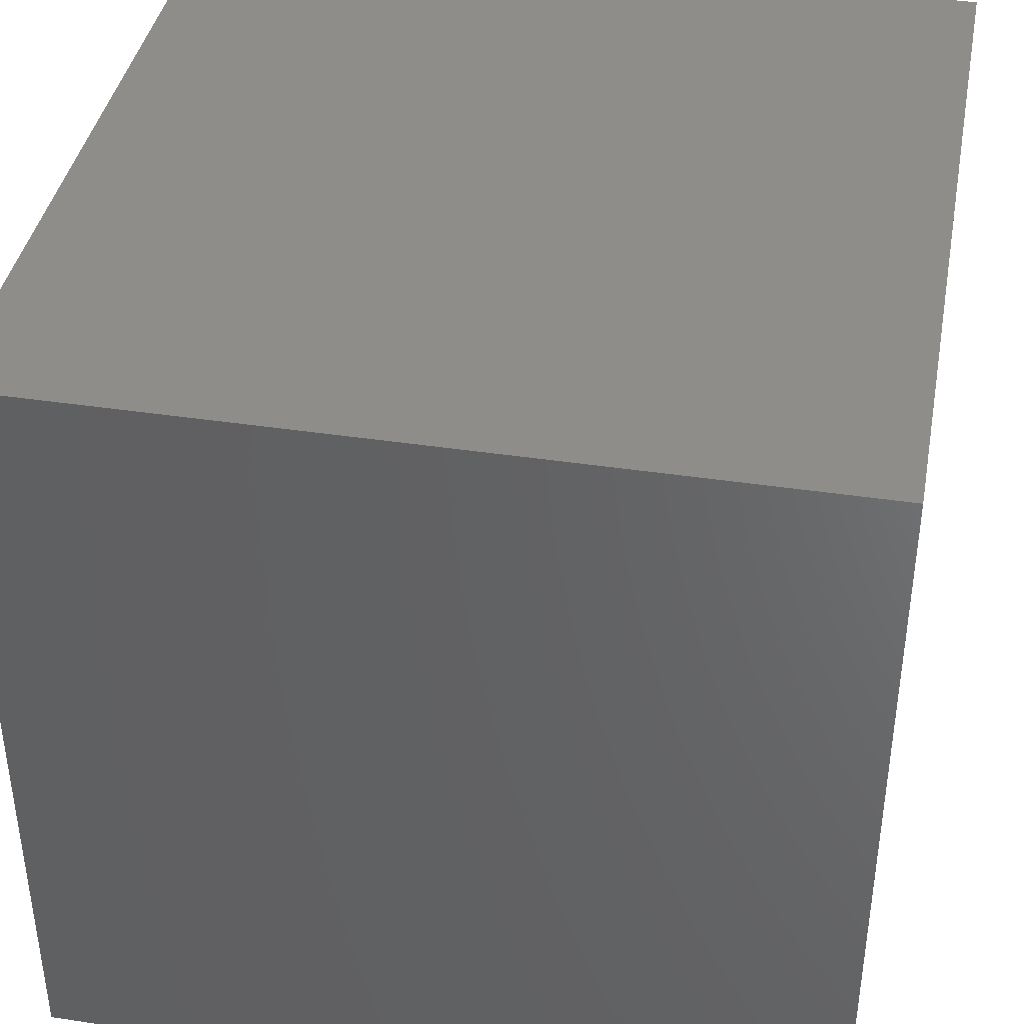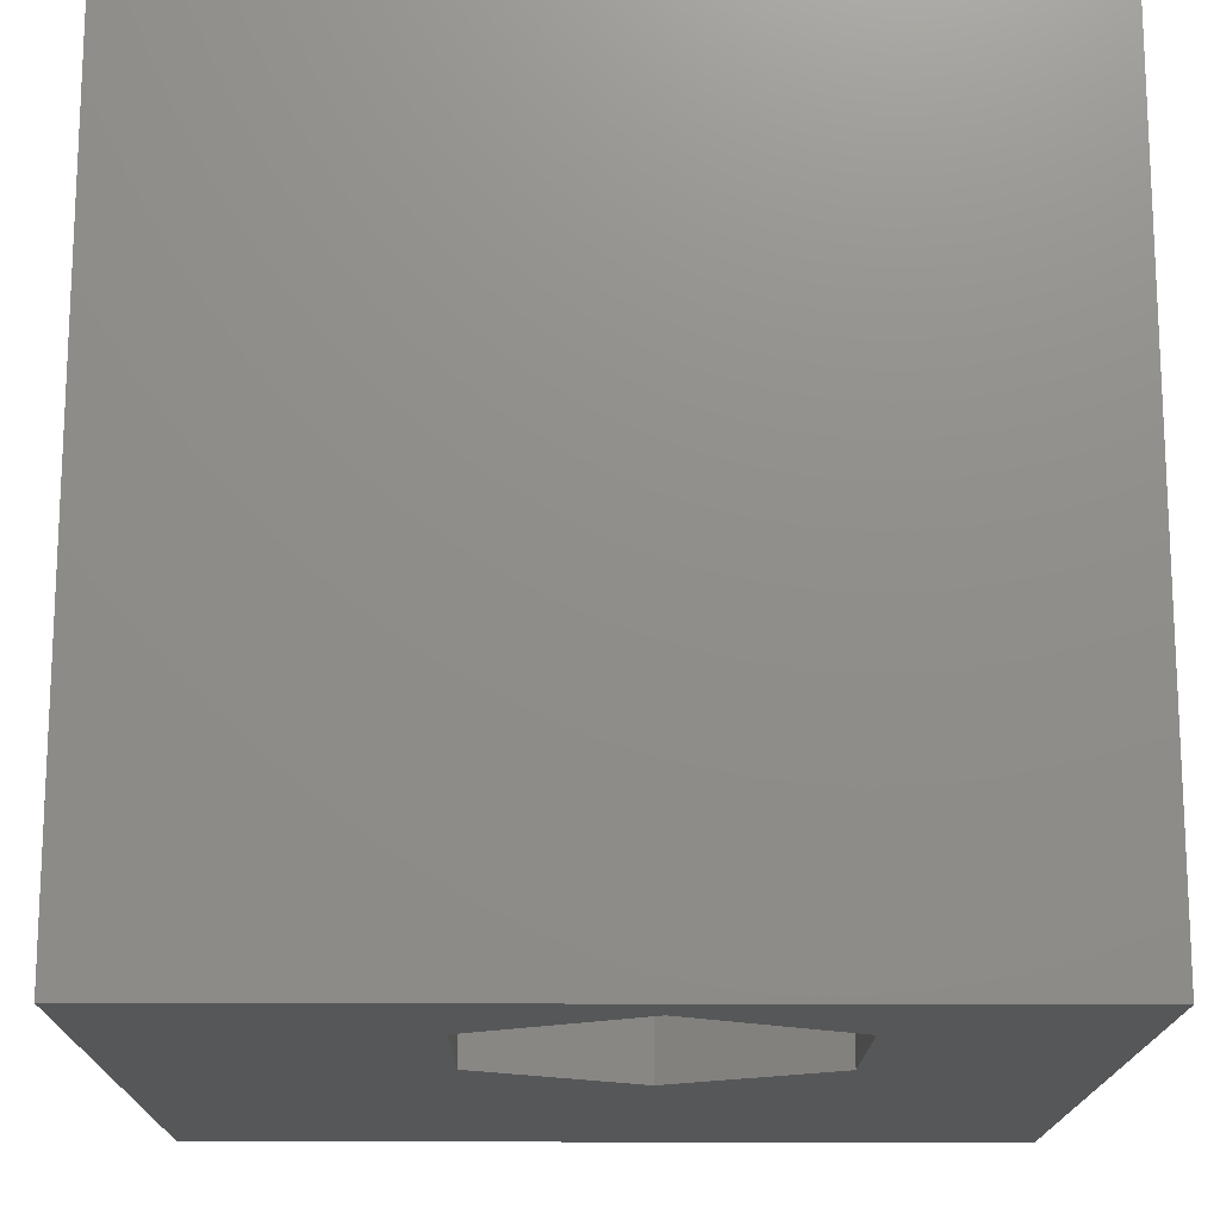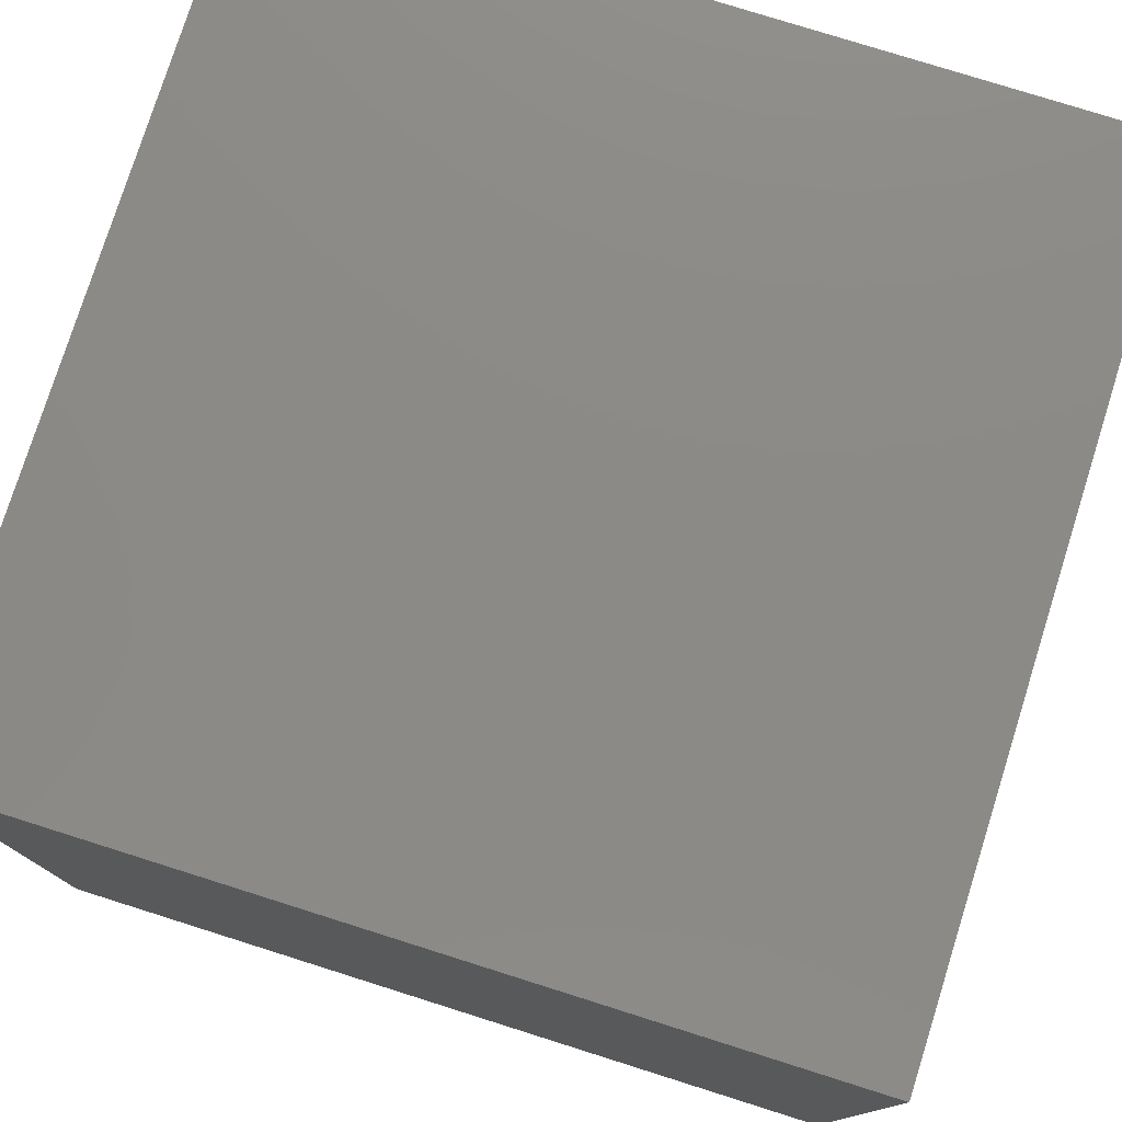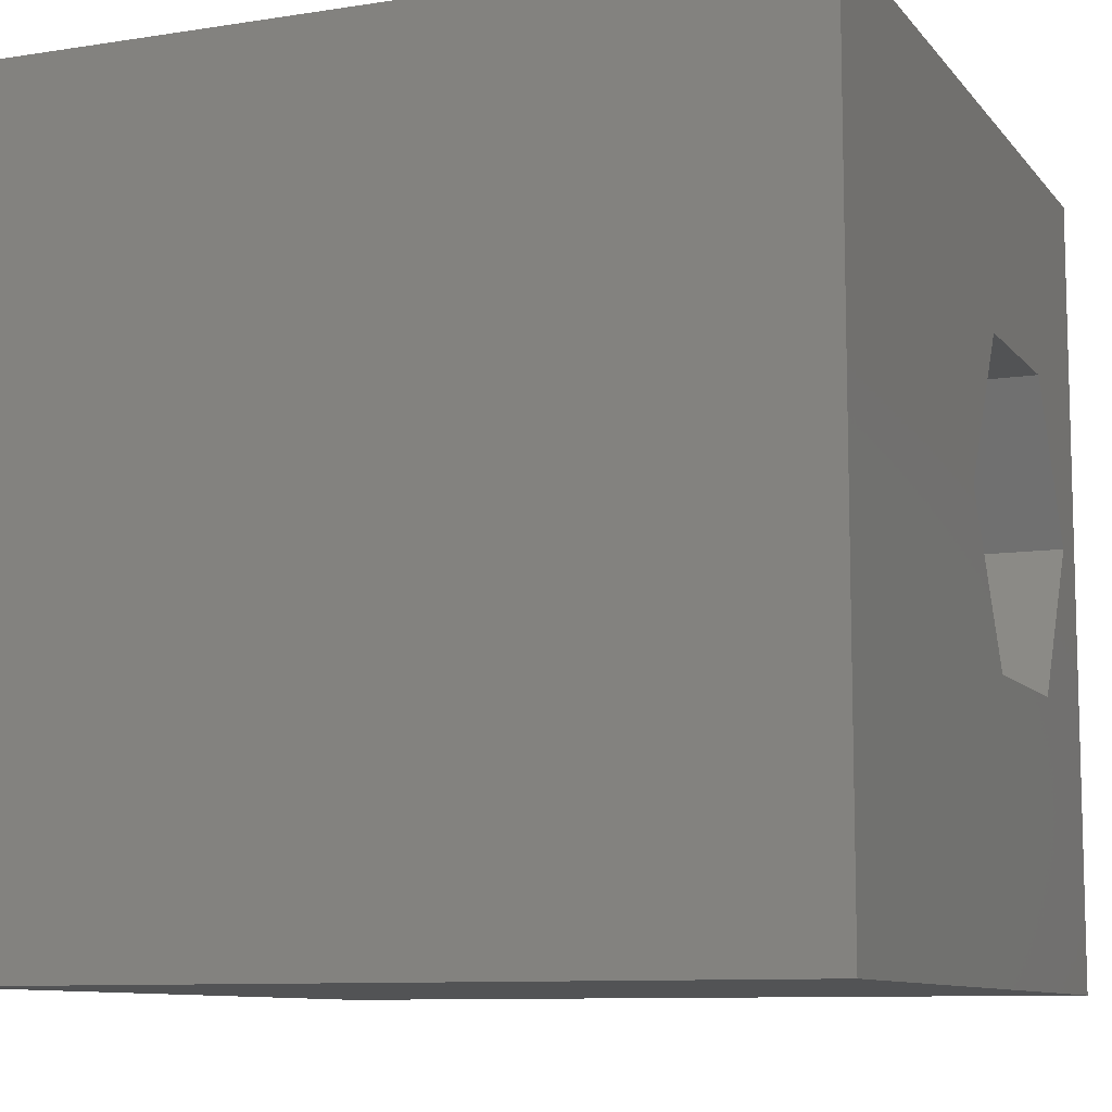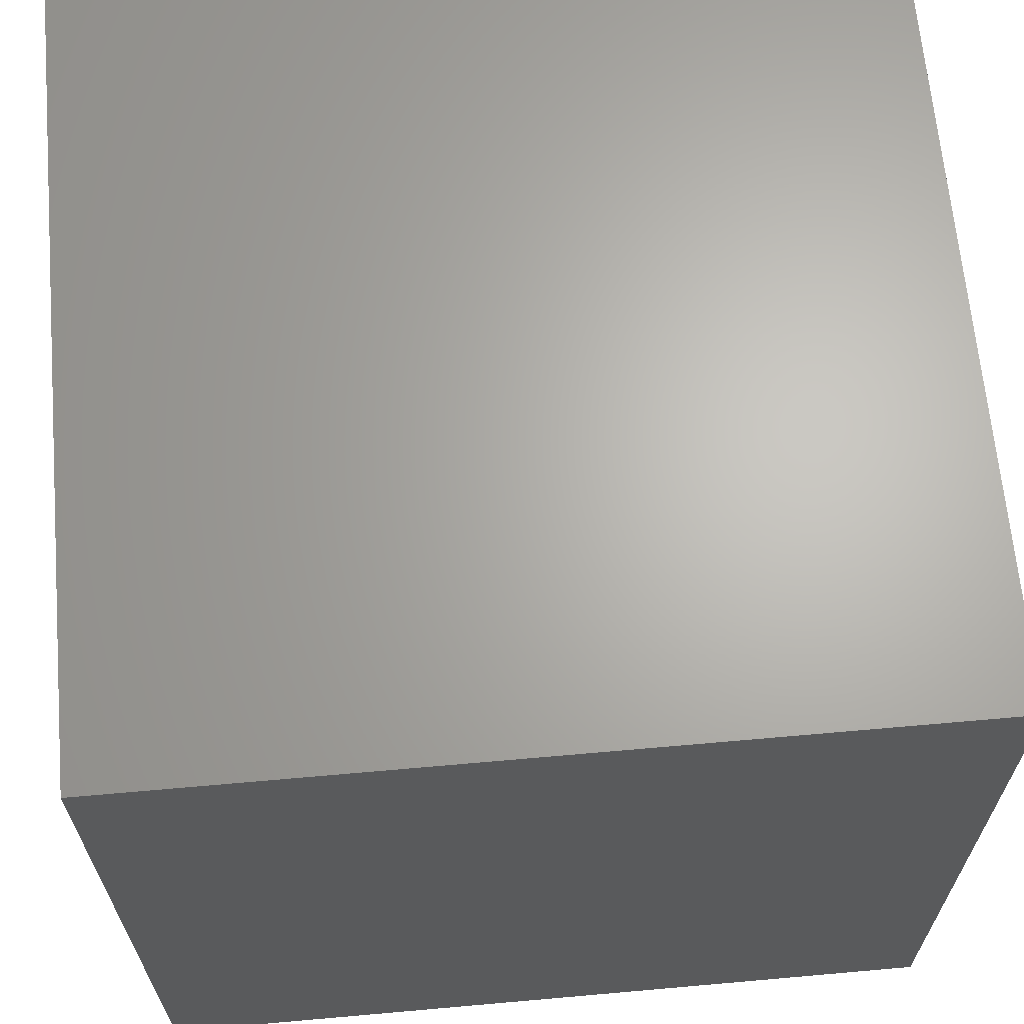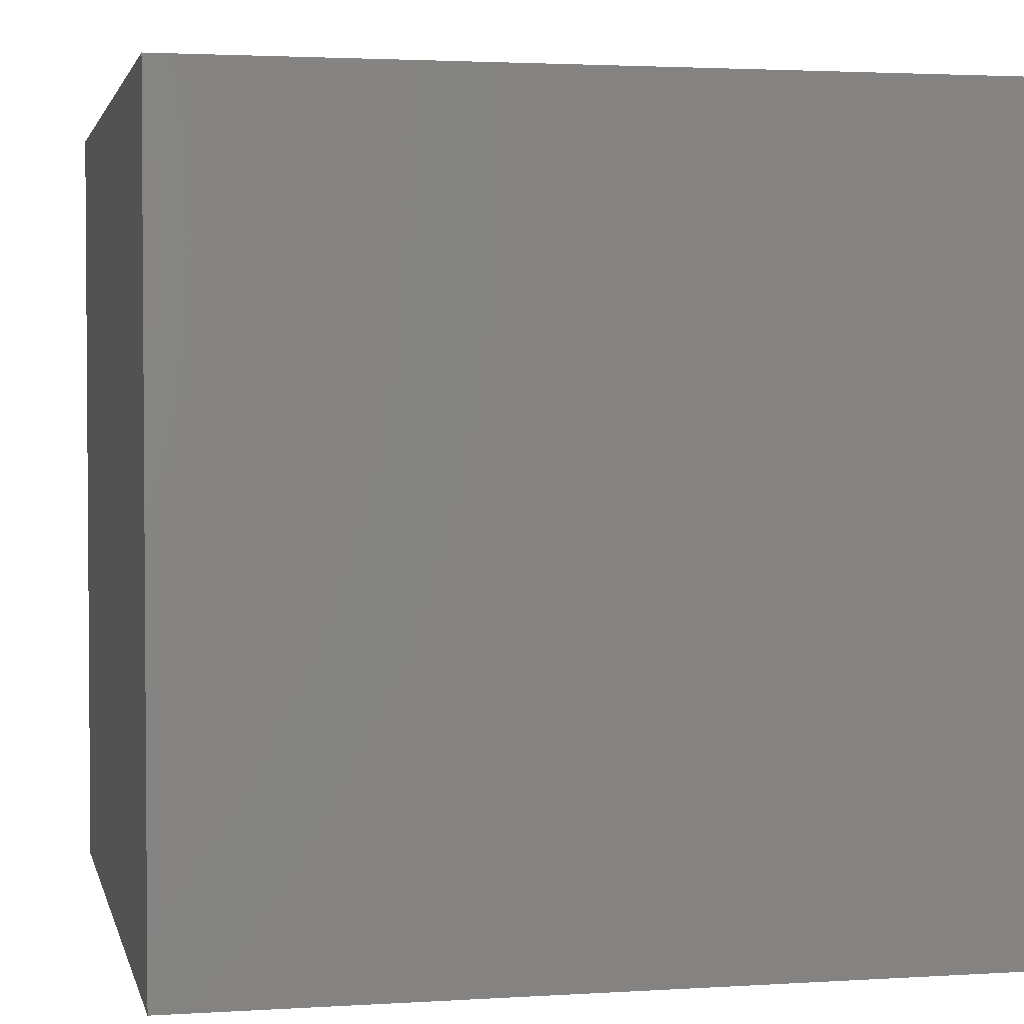
<metadata>
{"format":"stl","ext":"stl","renderer":"f3d","projection":"perspective","resolution":1024,"background":"white","views":[{"elev":40.0,"azim":100.6,"up":"+Y"},{"elev":-16.3,"azim":89.5,"up":"+Z"},{"elev":77.8,"azim":107.5,"up":"+Y"},{"elev":-9.6,"azim":-67.8,"up":"+Y"},{"elev":65.6,"azim":-95.1,"up":"+Y"},{"elev":2.6,"azim":167.6,"up":"+Z"}]}
</metadata>
<code>
# stl→obj: 20 verts, 40 faces
v 0 10 10
v 0 10 0
v 0 0 10
v 0 0 0
v 10 10 10
v 9.373 5.451 10
v 10 0 10
v 8.239 3.487 10
v 5.971 3.487 10
v 4.837 5.451 10
v 5.971 7.416 10
v 8.239 7.416 10
v 10 10 0
v 10 0 0
v 4.837 5.451 0
v 5.971 3.487 0
v 8.239 3.487 0
v 9.373 5.451 0
v 8.239 7.416 0
v 5.971 7.416 0
f 1 2 3
f 3 2 4
f 5 6 7
f 7 6 8
f 7 8 3
f 8 9 3
f 3 9 10
f 3 10 1
f 1 10 11
f 1 11 5
f 5 11 12
f 5 12 6
f 13 5 14
f 14 5 7
f 2 15 4
f 4 15 16
f 4 16 14
f 16 17 14
f 14 17 18
f 14 18 13
f 13 18 19
f 13 19 2
f 2 19 20
f 2 20 15
f 5 13 1
f 1 13 2
f 14 7 4
f 4 7 3
f 15 20 10
f 10 20 11
f 20 19 11
f 11 19 12
f 19 18 12
f 12 18 6
f 18 17 6
f 6 17 8
f 17 16 8
f 8 16 9
f 16 15 9
f 9 15 10

</code>
